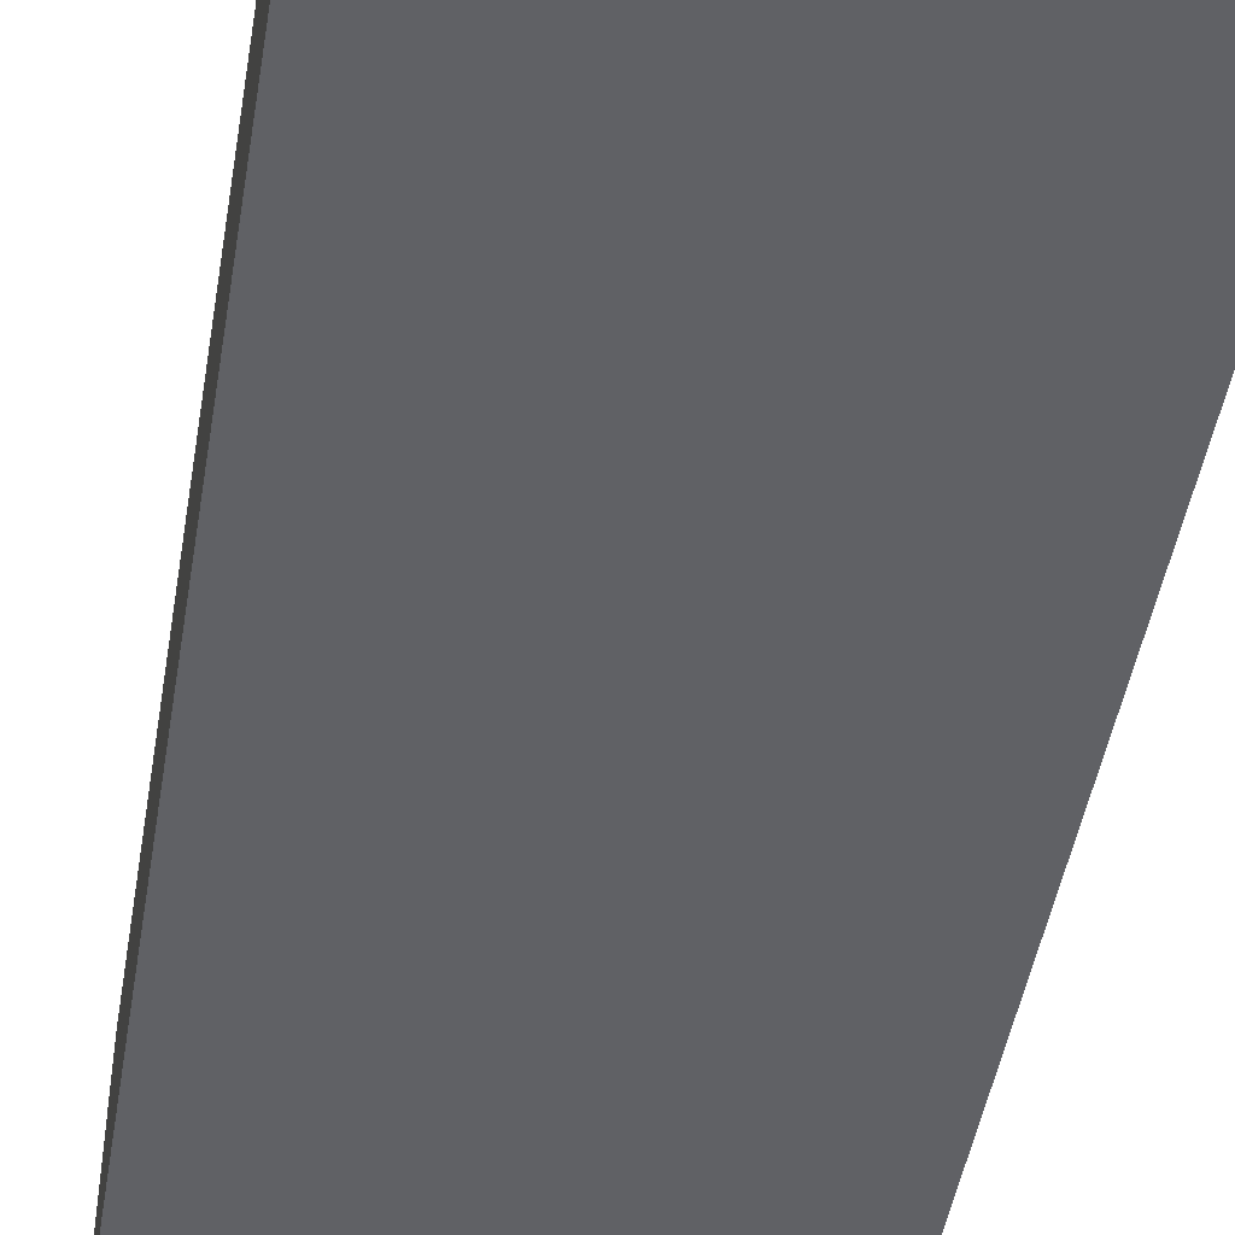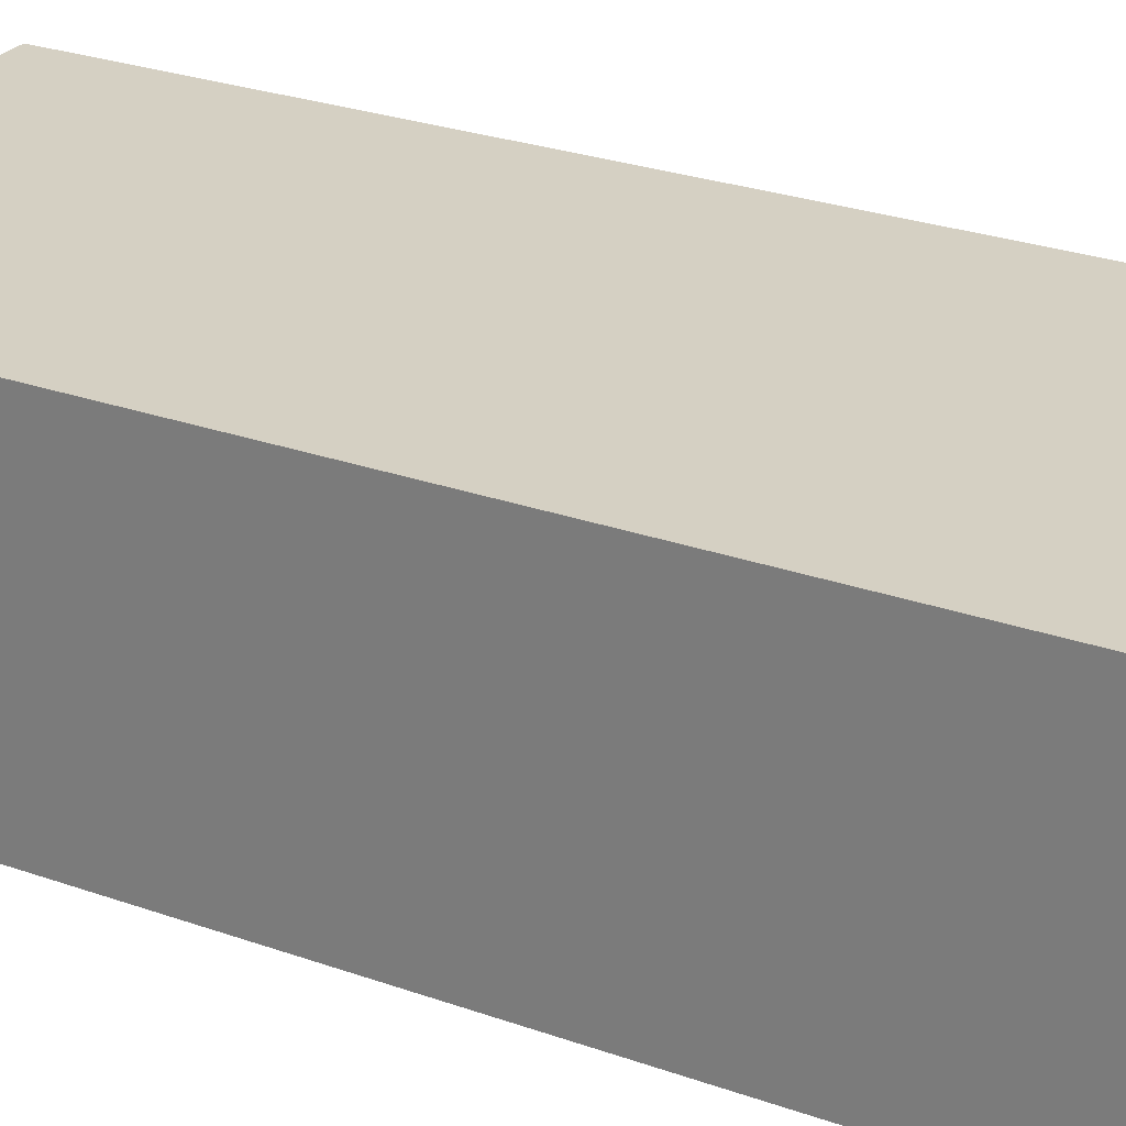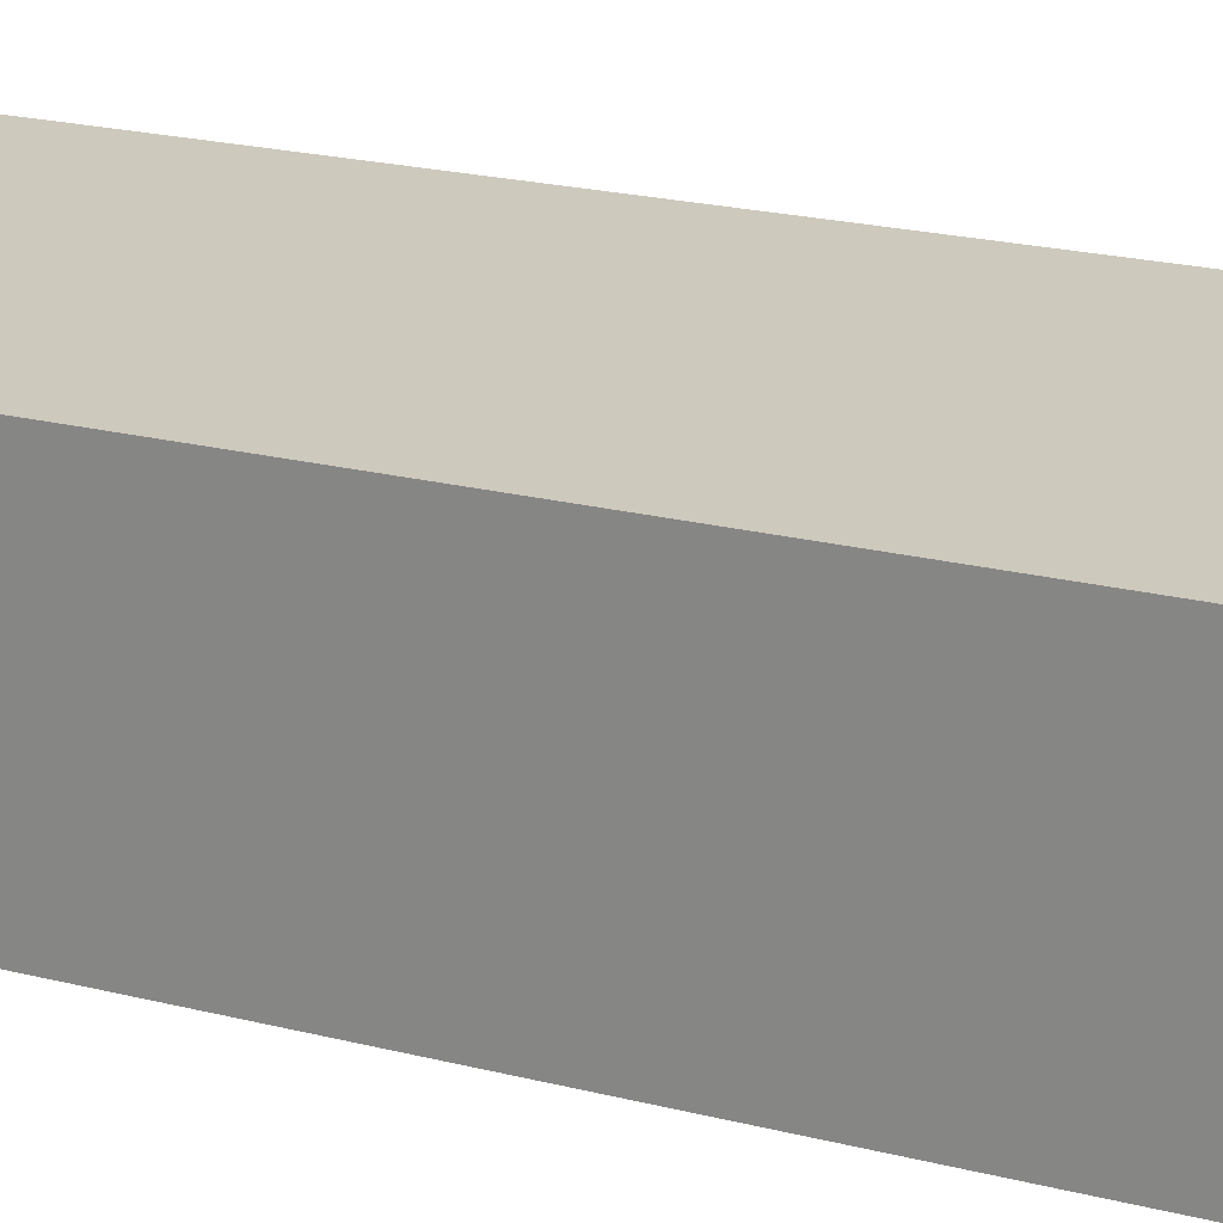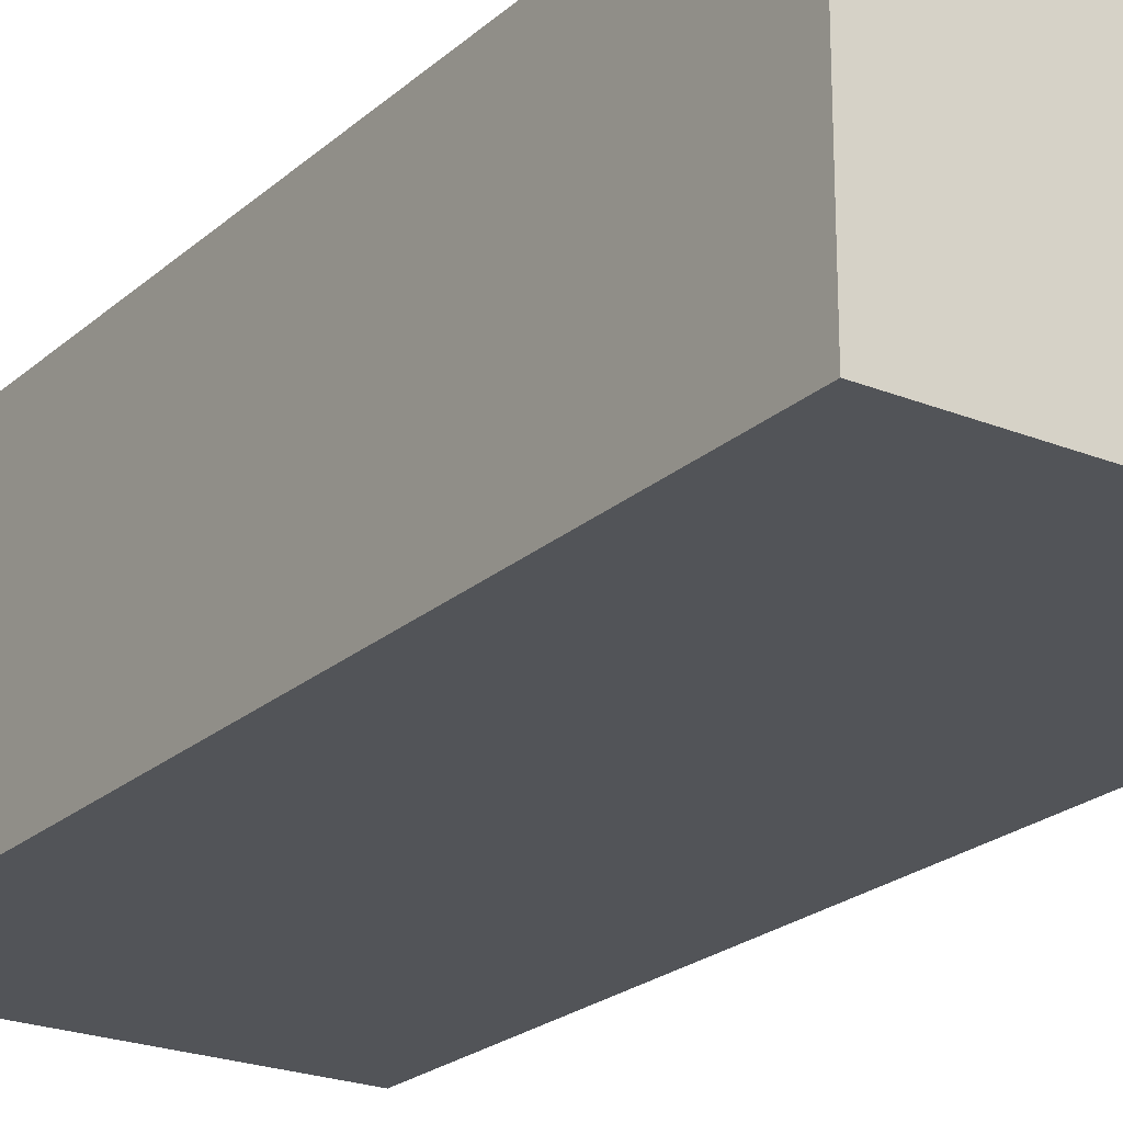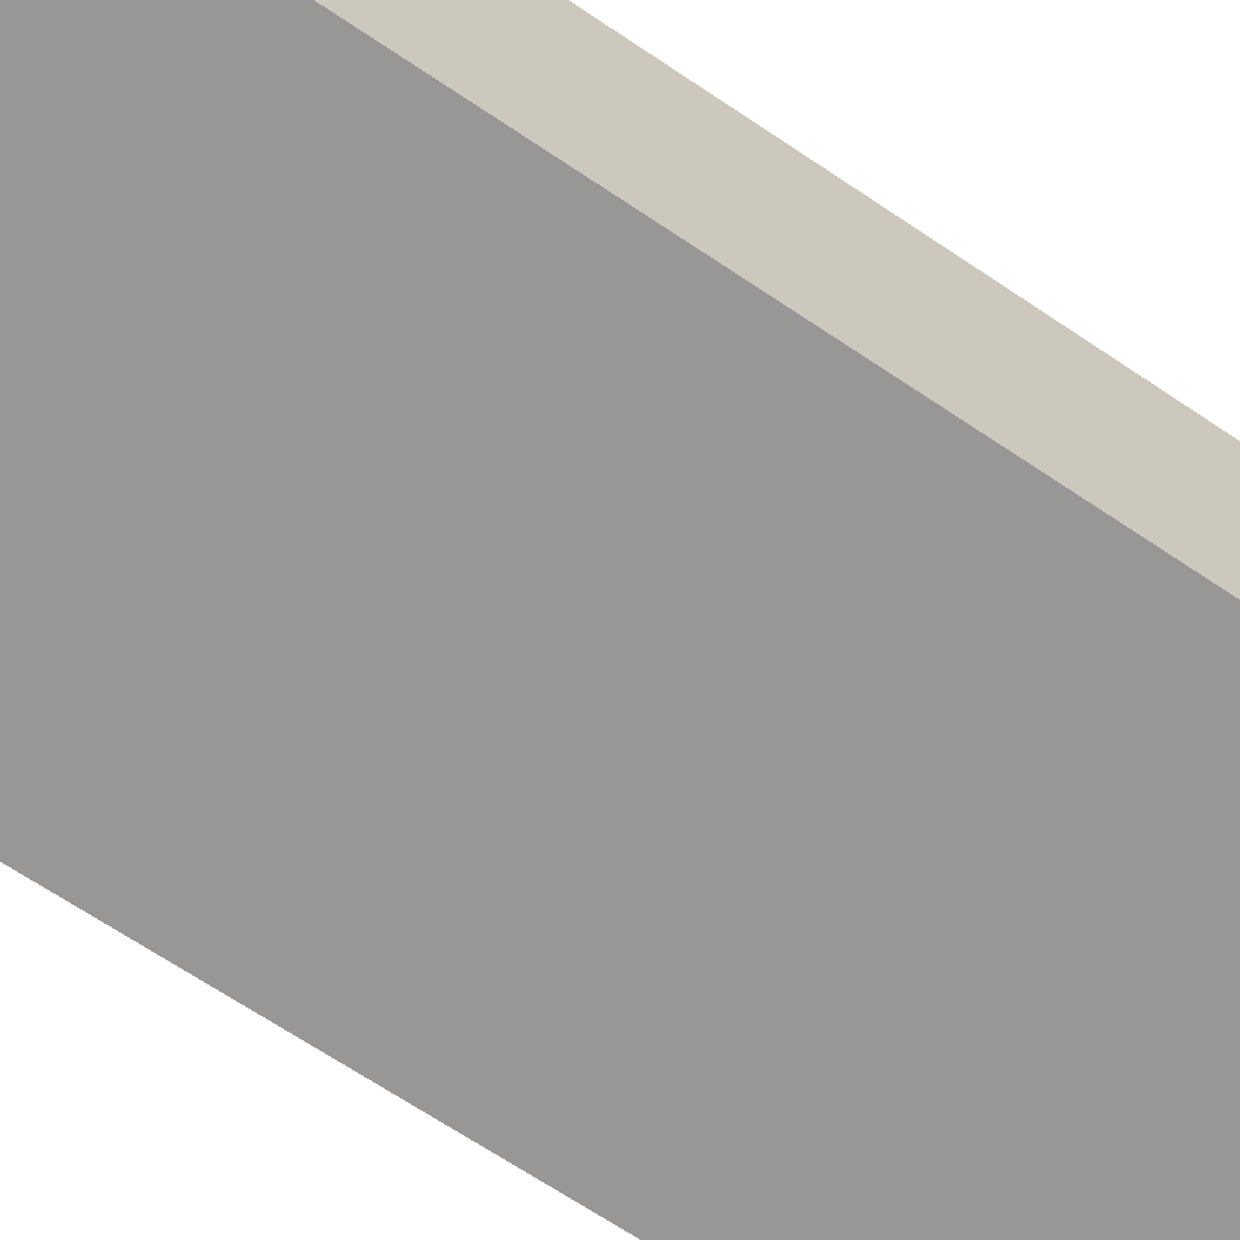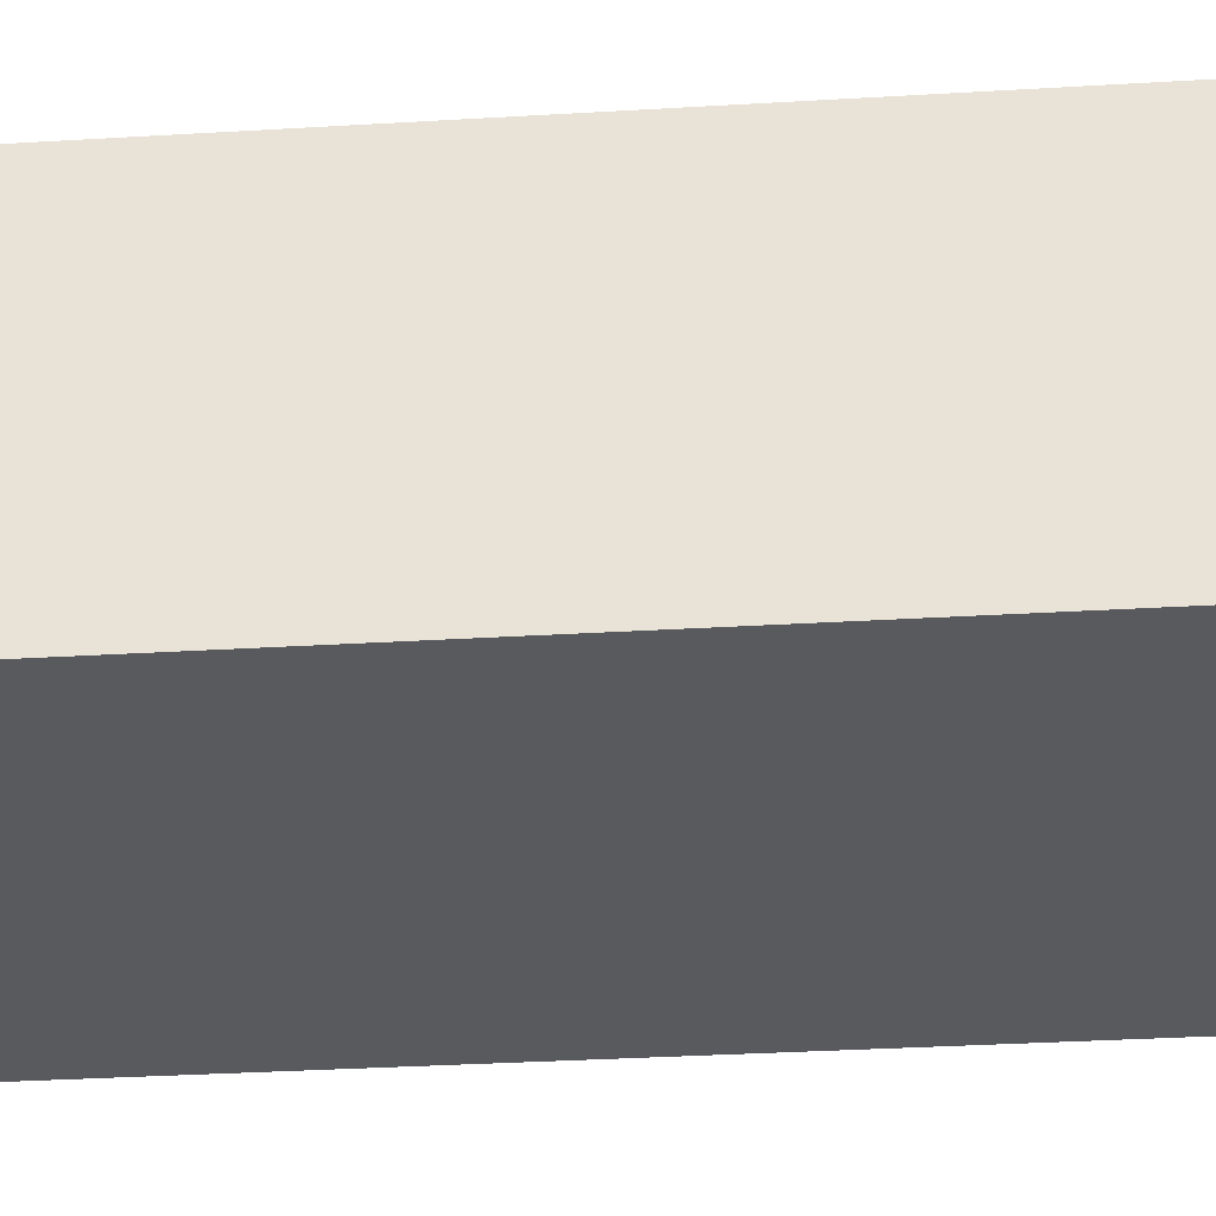
<metadata>
{"format":"obj","ext":"obj","renderer":"f3d","projection":"perspective","resolution":1024,"background":"white","views":[{"elev":-47.2,"azim":170.5,"up":"+Z"},{"elev":26.1,"azim":-60.3,"up":"+Z"},{"elev":22.7,"azim":-66.9,"up":"+Z"},{"elev":-22.8,"azim":-34.7,"up":"+Z"},{"elev":-68.3,"azim":56.1,"up":"+Z"},{"elev":-31.8,"azim":-85.1,"up":"+Z"}]}
</metadata>
<code>
v -3.203 1.667 -0.5
v -3.203 1.573 -0.5
v -3.203 1.573 0.5
v -3.203 1.667 0.5
v -3.249 1.667 -0.5
v -3.203 1.667 -0.5
v -3.203 1.667 0.5
v -3.249 1.667 0.5
v -3.203 1.573 -0.5
v -3.249 1.573 -0.5
v -3.249 1.573 0.5
v -3.203 1.573 0.5
v -3.249 1.573 -0.5
v -3.203 1.573 -0.5
v -3.203 1.667 -0.5
v -3.249 1.667 -0.5
v -3.249 1.745 -0.5
v -1.781 1.745 -0.5
v -1.781 -1.742 -0.5
v -3.249 -1.742 -0.5
v -3.249 1.667 -0.5
v -3.249 1.667 0.5
v -3.249 1.745 0.5
v -3.249 1.745 -0.5
v -3.249 1.573 0.5
v -3.249 1.573 -0.5
v -3.249 -1.742 -0.5
v -3.249 -1.742 0.5
v -3.249 1.745 -0.5
v -3.249 1.745 0.5
v -1.781 1.745 0.5
v -1.781 1.745 -0.5
v -1.781 1.745 -0.5
v -1.781 1.745 0.5
v -1.781 -1.742 0.5
v -1.781 -1.742 -0.5
v -1.781 -1.742 -0.5
v -1.781 -1.742 0.5
v -3.249 -1.742 0.5
v -3.249 -1.742 -0.5
v -3.203 1.573 0.5
v -3.249 1.573 0.5
v -3.249 -1.742 0.5
v -1.781 -1.742 0.5
v -1.781 1.745 0.5
v -3.249 1.745 0.5
v -3.249 1.667 0.5
v -3.203 1.667 0.5
g 0526f642-e32a-11ea-9826-54bf646e7e1f
f 1 2 4
f 4 2 3
g 052807ae-e32a-11ea-a287-54bf646e7e1f
f 5 6 8
f 8 6 7
g 05294042-e32a-11ea-a701-54bf646e7e1f
f 9 10 12
f 12 10 11
g 04bdfbae-e32a-11ea-99d8-54bf646e7e1f
f 13 14 20
f 20 14 19
f 19 14 18
f 18 14 15
f 18 15 17
f 17 15 16
g 79246474-a8d2-3904-8d2e-3f76f5d40ed1
f 22 23 21
f 21 23 24
g 04bf344c-e32a-11ea-8e7c-54bf646e7e1f
f 26 27 25
f 25 27 28
g 04c21a6e-e32a-11ea-8332-54bf646e7e1f
f 30 31 29
f 29 31 32
g 04c35312-e32a-11ea-bdc9-54bf646e7e1f
f 34 35 33
f 33 35 36
g 04c48b68-e32a-11ea-a146-54bf646e7e1f
f 38 39 37
f 37 39 40
g 04c59cf0-e32a-11ea-a457-54bf646e7e1f
f 42 43 41
f 41 43 44
f 41 44 45
f 41 45 48
f 48 45 46
f 48 46 47

</code>
